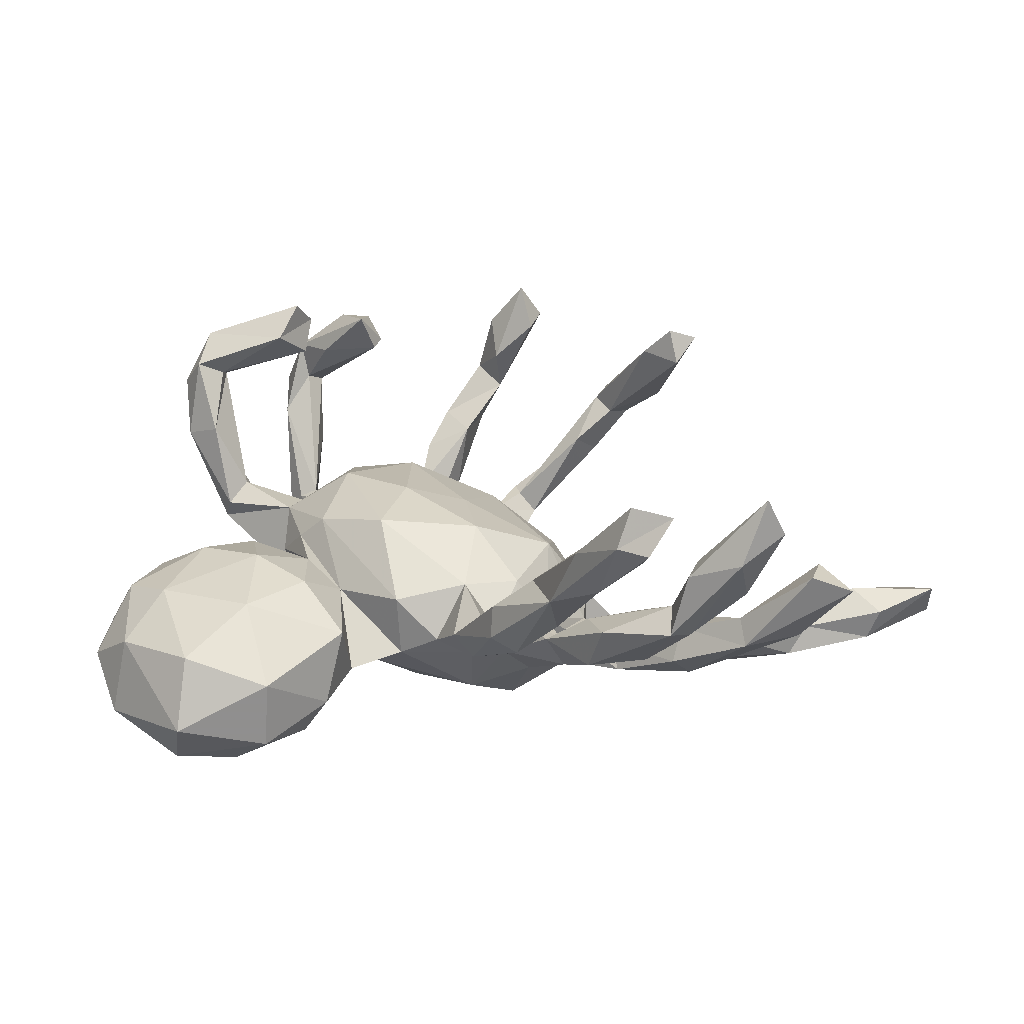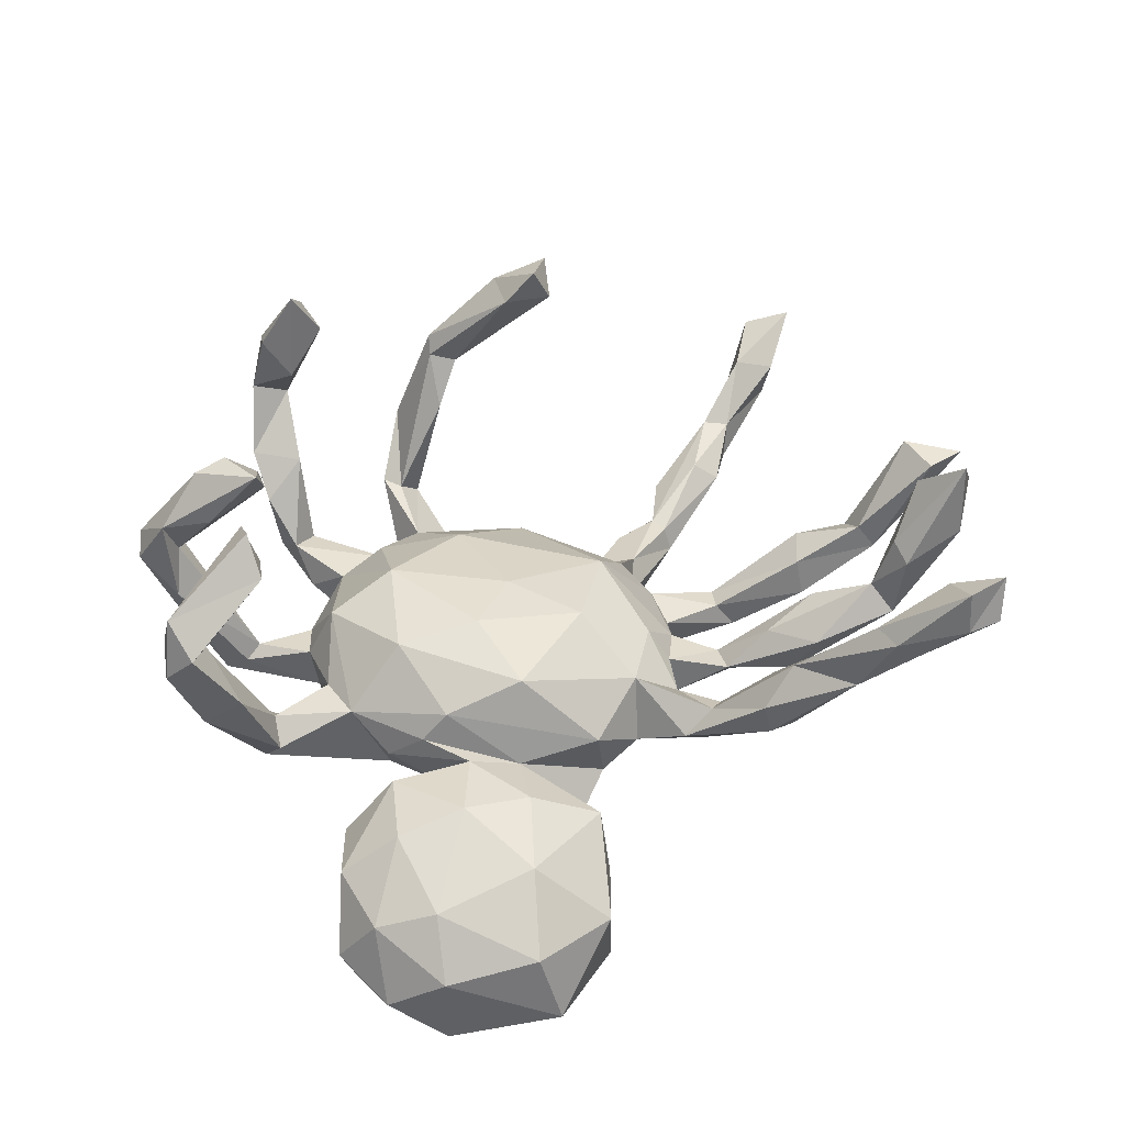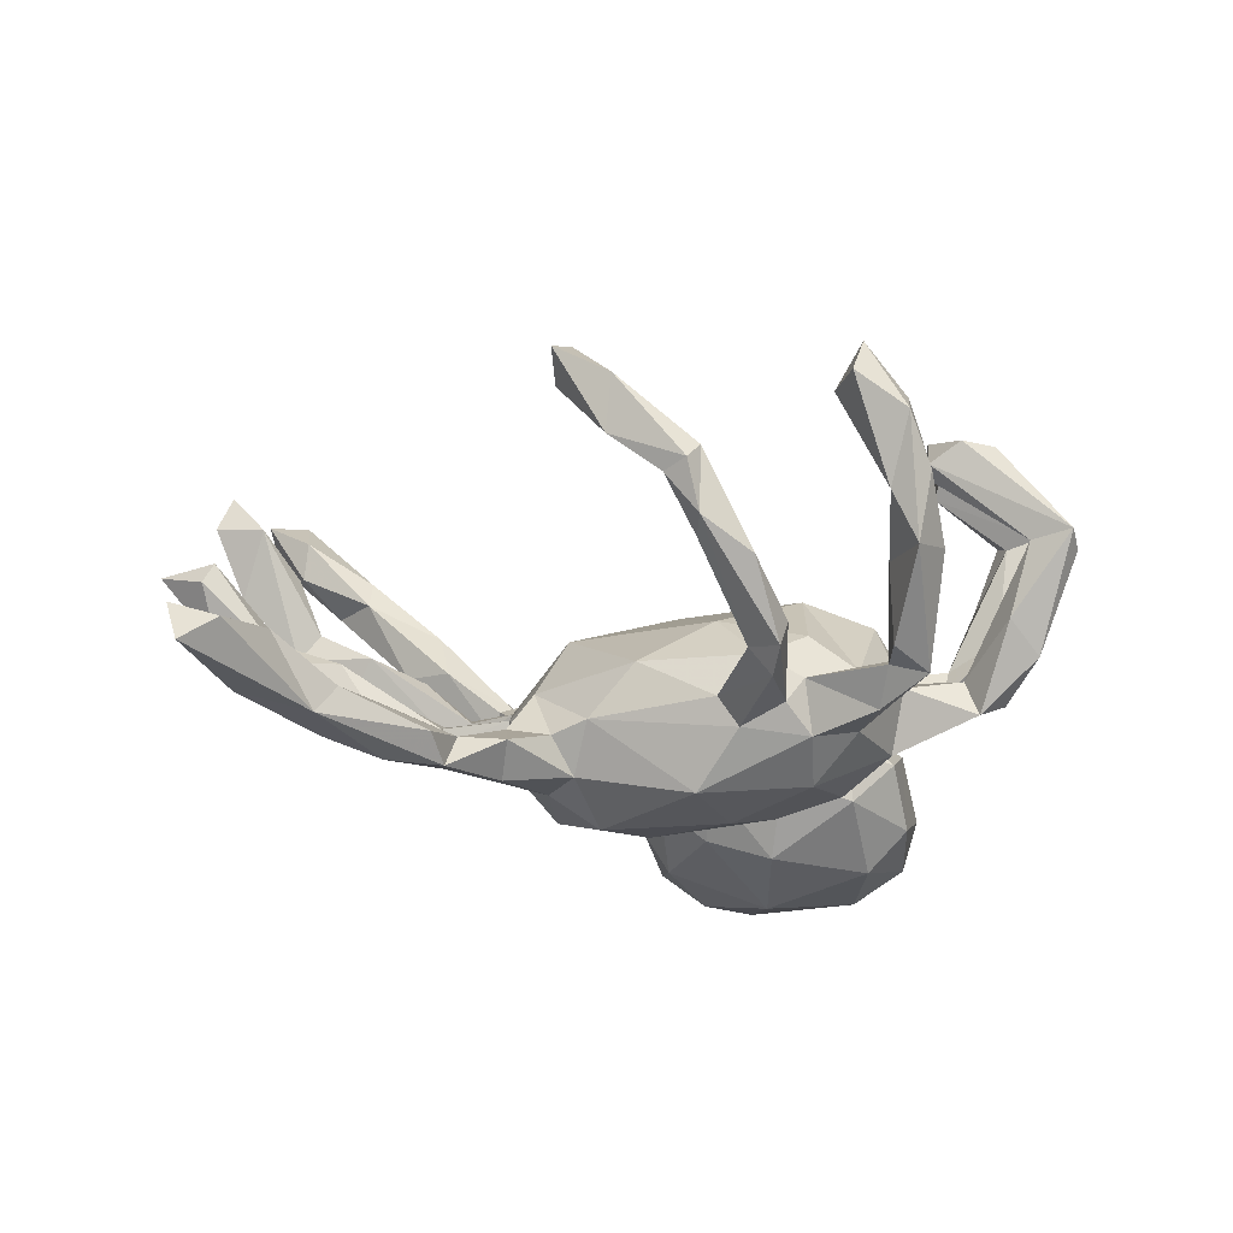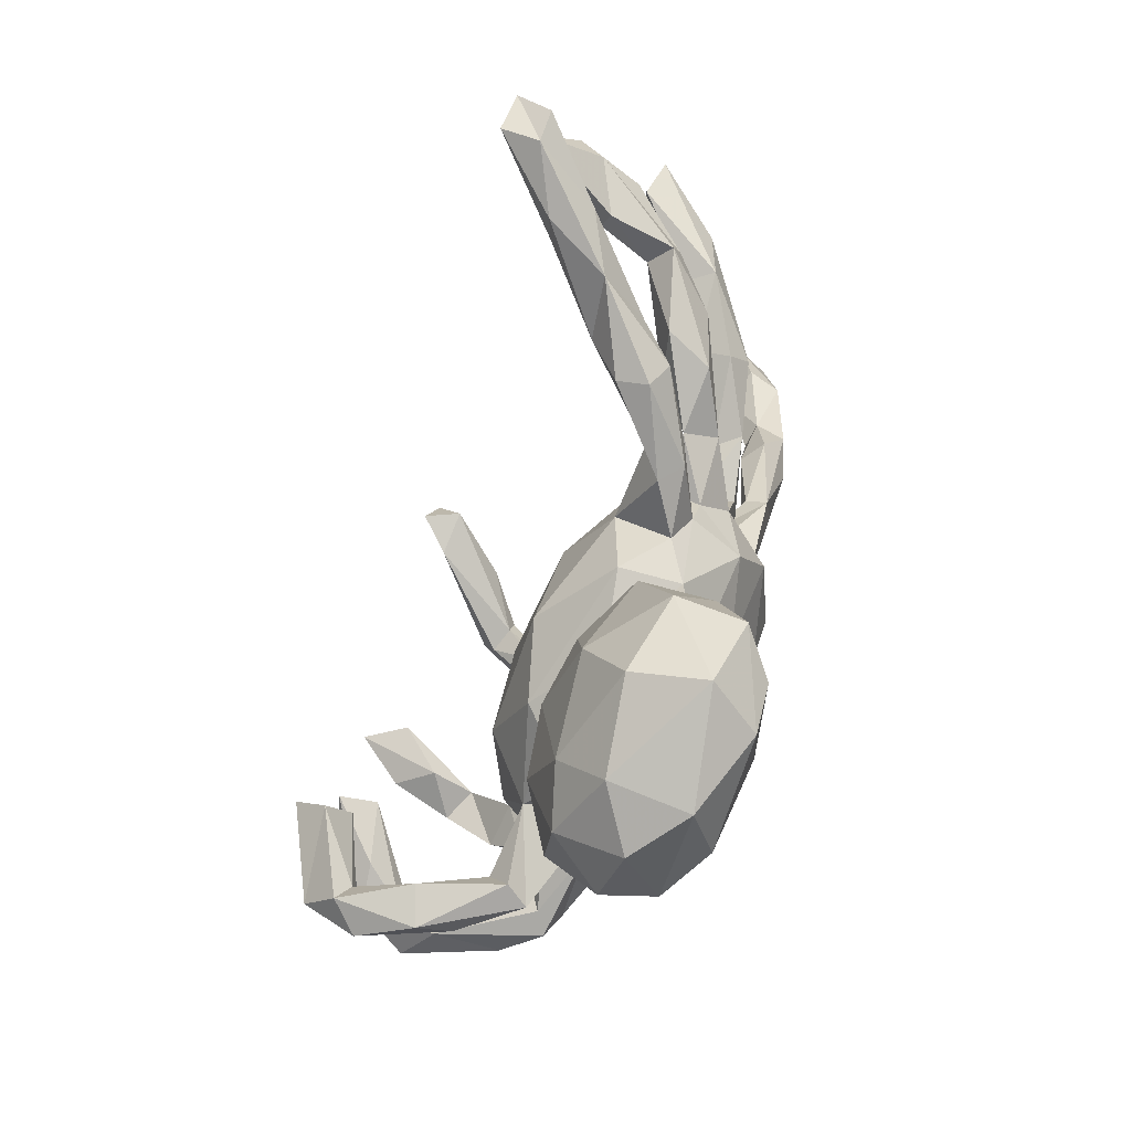
<metadata>
{"format":"obj","ext":"obj","renderer":"f3d","projection":"perspective","resolution":1024,"background":"white","views":[{"elev":27.5,"azim":58.6,"up":"+Z"},{"elev":58.2,"azim":8.1,"up":"+Z"},{"elev":-23.6,"azim":-157.3,"up":"+Z"},{"elev":-74.8,"azim":69.6,"up":"+Y"}]}
</metadata>
<code>
v -0.03289 0.5383 0.2758
v -0.04262 0.4903 0.2956
v -0.1123 0.5253 0.2275
v -0.01802 0.4892 0.2431
v -0.08444 0.4654 0.2467
v 0.6409 0.1884 0.3395
v -0.4142 0.4105 0.2663
v 0.5772 0.2049 0.2697
v 0.6515 0.215 0.2801
v -0.4727 0.4137 0.1557
v -0.3714 0.4056 0.2041
v 0.7019 -0.02556 0.3959
v 0.5606 0.3607 0.1463
v -0.09664 0.5077 0.1508
v 0.6609 -0.0929 0.3462
v -0.1673 0.4502 0.09988
v 0.6283 -0.01967 0.3527
v 0.6551 -0.06663 0.4025
v -0.395 0.06126 0.2855
v -0.4598 0.3729 0.1922
v 0.554 0.1289 0.2143
v -0.2128 0.4723 0.1286
v 0.6394 -0.02954 0.2976
v -0.456 0.1076 0.259
v -0.3943 -0.03892 0.3075
v -0.2032 0.4972 0.102
v -0.4816 0.3582 0.09361
v -0.4113 0.451 0.2064
v 0.5711 0.375 0.1135
v 0.7027 -0.06689 0.3449
v -0.3739 -0.07486 0.3482
v 0.6491 0.3579 0.1397
v -0.3928 0.08514 0.2257
v -0.3458 -0.1241 0.3083
v -0.4309 0.3738 0.06894
v -0.4943 0.07548 0.2562
v 0.6047 0.3127 0.1554
v -0.1662 0.4854 0.09276
v 0.6251 0.1701 0.1796
v -0.5374 0.009181 0.1956
v -0.1843 0.3905 0.05023
v -0.4134 0.3547 0.1397
v 0.3559 0.796 -0.1247
v -0.191 0.4332 0.01989
v -0.4663 0.02223 0.2071
v 0.5369 -0.06673 0.2863
v 0.5763 0.09603 0.2064
v 0.6473 0.1415 0.2447
v 0.3284 0.8136 -0.1856
v 0.5335 -0.04771 0.2433
v -0.3646 -0.06677 0.2636
v 0.5063 0.2521 0.0536
v -0.2072 0.4459 0.113
v -0.4076 0.107 0.2323
v -0.4788 -0.2074 0.2418
v 0.5342 0.2442 0.01821
v 0.5991 -0.08139 0.2428
v 0.5661 -0.1001 0.2976
v 0.3393 0.6935 -0.1501
v -0.4719 0.2802 0.01821
v -0.469 -0.2014 0.2899
v 0.5588 0.1164 0.09155
v -0.3972 0.2811 0.01215
v -0.2613 0.4119 -0.007346
v 0.5303 0.1013 0.1329
v -0.4185 -0.2037 0.2339
v 0.2861 0.7846 -0.1507
v -0.4352 -0.1899 0.2235
v 0.486 0.2813 0.01339
v 0.2804 0.677 -0.1257
v -0.5205 0.01334 0.138
v 0.5722 0.319 0.03512
v -0.2679 0.3094 -0.06069
v 0.5673 0.0732 0.107
v -0.4274 -0.2449 0.2553
v 0.2762 0.5804 -0.1763
v -0.5869 0.04136 0.1316
v -0.2075 0.4651 0.03574
v 0.426 -0.08573 0.1827
v -0.01938 0.05562 0.08649
v -0.4866 0.01995 0.02422
v -0.1172 0.1698 0.02127
v -0.5265 0.04216 0.1237
v -0.05122 -0.04079 0.1225
v 0.4114 0.254 0.0105
v 0.09989 0.006316 0.1033
v 0.03055 -0.1346 0.1226
v 0.4743 -0.07208 0.1205
v 0.373 0.2334 -0.05503
v 0.5199 -0.1142 0.1984
v 0.2707 0.4728 -0.1835
v -0.2023 0.05384 0.08154
v -0.5819 0.001914 0.1159
v 0.3919 -0.1366 0.1349
v 0.328 0.677 -0.2012
v 0.4178 0.2027 0.007396
v 0.2528 0.6061 -0.2144
v -0.1627 -0.09468 0.1163
v -0.02851 0.2416 -0.05115
v -0.4389 0.2206 -0.02453
v 0.4448 0.1018 0.08342
v -0.2833 -0.0201 0.05682
v -0.2659 0.3369 -0.1045
v -0.4579 0.3494 -0.001262
v 0.2028 0.02363 0.04336
v -0.2377 0.2993 -0.05966
v 0.1134 0.1409 0.03923
v 0.4016 -0.06111 0.1148
v 0.4357 -0.12 0.07023
v -0.4699 -0.2509 0.2106
v 0.3834 0.0436 0.05474
v -0.2151 0.3175 -0.09068
v -0.4178 -0.2737 0.1345
v 0.4299 0.01552 0.001797
v 0.4598 0.02061 0.07494
v -0.3652 -0.2478 0.1553
v 0.2758 0.5444 -0.221
v 0.427 0.2157 -0.07535
v -0.1373 0.2249 -0.1116
v 0.3382 -0.1041 0.01086
v -0.3916 0.2569 -0.09323
v -0.2406 0.1481 -0.0126
v 0.3297 2.844e-05 0.003698
v 0.152 -0.1746 0.0417
v 0.4929 0.08223 0.02389
v 0.1383 0.2013 -0.05837
v 0.2374 0.5745 -0.1702
v 0.2889 0.1806 -0.07913
v -0.1942 0.2114 -0.05534
v 0.311 0.03953 -0.01678
v 0.2994 0.1482 -0.06389
v 0.1703 0.4477 -0.1951
v 0.1739 0.3636 -0.1724
v 0.2312 0.4752 -0.1572
v -0.2413 0.2987 -0.128
v 0.2369 0.05843 -0.02074
v -0.4115 -0.2048 0.08901
v -0.421 0.1983 -0.1145
v 0.4315 0.1786 -0.04174
v 0.239 0.0001732 0.006057
v -0.3891 0.1724 -0.07667
v -0.3007 0.1158 -0.06117
v 0.1931 0.1622 -0.07429
v 0.3261 -0.08726 0.04933
v 0.1956 0.3477 -0.1711
v -0.3688 0.2076 -0.09764
v 0.3146 -0.1066 0.0599
v 0.04202 0.2415 -0.1231
v 0.2581 -0.05138 0.004712
v -0.5172 -0.03605 0.08285
v -0.4172 -0.06367 -0.0473
v 0.4048 -0.1481 0.08948
v -0.243 0.1746 -0.08361
v -0.07474 -0.1903 0.09179
v 0.1575 0.1906 -0.1337
v 0.1942 -0.07058 0.05996
v 0.1735 0.4003 -0.2257
v 0.3063 0.1764 -0.1049
v 0.1543 0.2558 -0.1267
v -0.2216 0.1924 -0.1208
v 0.3096 -0.1235 -0.0006334
v 0.3351 0.03085 -0.05082
v 0.2261 0.1034 -0.06171
v 0.2267 0.4667 -0.2329
v 0.0944 0.2418 -0.1383
v -0.2709 -0.1283 0.02482
v -0.1603 0.2036 -0.1514
v 0.1232 0.318 -0.1673
v -0.355 0.1245 -0.1129
v -0.2239 -0.18 0.04513
v -0.3183 -0.05152 -0.01989
v 0.3292 0.1409 -0.09804
v -0.4011 -0.04059 -0.03365
v -0.3339 -0.2085 0.05508
v 0.28 -0.1421 0.02979
v -0.1075 -0.2165 0.05353
v -0.3421 0.1676 -0.1419
v 0.148 0.2798 -0.2092
v 0.03919 -0.2187 0.01974
v 0.2383 0.1049 -0.1181
v 0.06784 -0.2971 0.07146
v 0.2389 0.02445 -0.1043
v -0.4183 -0.2402 0.07959
v -0.3282 0.003965 -0.0483
v -0.3196 -0.2489 0.03137
v 0.2086 0.3317 -0.2014
v 0.2071 -0.132 -0.01888
v -0.5131 -0.0246 -0.02069
v -0.3328 -0.1796 0.004958
v 0.2437 -0.02707 -0.05425
v 0.2014 0.1427 -0.1358
v -0.2894 0.09048 -0.1371
v 0.2328 -0.08132 -0.04397
v -0.2419 0.1468 -0.1572
v 0.1701 -0.2833 0.02201
v -0.4236 -0.03208 -0.08908
v -0.1138 -0.3897 0.07635
v -0.0241 -0.3362 0.08871
v 0.07882 0.1999 -0.1869
v -0.1613 -0.222 0.004441
v -0.3038 -0.07161 -0.08107
v -0.3459 -0.2438 -0.005695
v 0.2002 -0.0625 -0.1311
v -0.08525 0.1708 -0.2228
v -0.4502 -0.06774 -0.06855
v 0.1377 0.152 -0.1882
v 0.1601 -0.1728 -0.05287
v -0.2609 -0.1565 -0.03448
v -0.03268 -0.2405 0.04963
v 0.09027 -0.4106 0.07343
v -0.06847 -0.2295 -0.06246
v -0.1404 -0.2879 0.04773
v -0.2509 -0.1197 -0.1076
v 0.1348 -0.2515 -0.07295
v 0.03687 -0.2139 -0.06392
v -0.2168 0.07374 -0.1996
v -0.2964 -0.03103 -0.1305
v 0.07976 0.1059 -0.2315
v 0.07964 -0.175 -0.1086
v 0.2067 -0.4365 -0.009543
v -0.1669 -0.1971 -0.06815
v -0.1603 -0.2785 -0.01644
v -0.08853 0.04833 -0.2261
v -0.03849 -0.497 0.06317
v -0.2091 -0.07593 -0.1632
v -0.2064 -0.3421 -0.02382
v 0.177 0.03081 -0.1847
v -0.06571 -0.1568 -0.1371
v 0.07587 -0.09795 -0.1618
v 0.04268 0.01801 -0.2195
v -0.1202 -0.05036 -0.1918
v -0.1545 -0.2972 -0.08882
v 0.07089 -0.2769 -0.1273
v -0.1268 -0.5181 0.03537
v 0.1915 -0.3267 -0.08194
v -0.1822 -0.5325 -0.04864
v -0.193 -0.4327 0.02219
v 0.1156 -0.5321 0.02476
v -0.01442 -0.5801 0.00414
v -0.02229 -0.305 -0.1586
v -0.09893 -0.5972 -0.05378
v 0.1614 -0.3528 -0.1419
v -0.1978 -0.425 -0.09944
v -0.1556 -0.5342 -0.1247
v 0.2082 -0.4442 -0.113
v 0.1473 -0.4702 -0.163
v 0.1535 -0.5694 -0.07785
v -0.00967 -0.6097 -0.1126
v -0.07254 -0.54 -0.1663
v -0.136 -0.4173 -0.1611
v 0.03425 -0.4394 -0.1895
v 0.09992 -0.5522 -0.1587
f 55 68 137
f 110 55 183
f 158 118 172
f 114 123 162
f 168 133 157
f 148 126 165
f 173 150 151
f 113 110 183
f 55 137 183
f 188 93 77
f 77 81 188
f 150 93 188
f 158 172 191
f 172 163 180
f 191 172 180
f 136 162 182
f 140 190 123
f 123 190 162
f 182 162 190
f 193 149 120
f 193 120 161
f 152 175 161
f 164 186 157
f 178 157 186
f 145 159 186
f 159 155 186
f 126 143 155
f 155 143 191
f 143 158 191
f 191 180 182
f 191 182 227
f 163 136 182
f 180 163 182
f 190 140 193
f 182 190 203
f 175 156 187
f 175 187 161
f 193 161 187
f 168 157 178
f 165 168 199
f 199 168 178
f 155 206 186
f 178 186 206
f 199 178 206
f 206 155 191
f 29 32 72
f 13 32 29
f 20 7 10
f 7 20 42
f 7 28 10
f 7 42 11
f 53 5 22
f 14 38 26
f 3 14 26
f 22 3 26
f 4 16 14
f 4 5 16
f 6 8 21
f 12 18 15
f 18 12 17
f 8 9 39
f 6 48 9
f 8 6 9
f 32 13 37
f 28 7 11
f 5 3 22
f 2 3 5
f 2 1 3
f 3 1 14
f 2 5 4
f 1 2 4
f 1 4 14
f 116 75 113
f 75 116 66
f 68 66 116
f 63 100 141
f 60 104 138
f 104 63 121
f 98 92 102
f 92 122 142
f 92 82 122
f 78 112 103
f 64 78 103
f 84 92 98
f 80 82 92
f 87 84 98
f 84 80 92
f 82 99 129
f 86 84 87
f 80 84 86
f 82 80 107
f 99 82 107
f 80 86 107
f 44 112 78
f 73 64 103
f 195 220 235
f 224 197 234
f 221 213 225
f 151 205 201
f 205 196 201
f 227 203 229
f 235 220 245
f 242 214 235
f 218 227 230
f 227 229 230
f 229 203 219
f 233 214 242
f 204 218 223
f 218 230 223
f 231 230 229
f 231 229 228
f 229 219 228
f 211 215 240
f 215 233 240
f 224 239 238
f 231 223 230
f 232 211 240
f 224 234 239
f 225 216 231
f 216 223 231
f 225 231 228
f 221 225 228
f 222 232 226
f 226 232 243
f 99 126 148
f 99 107 126
f 105 86 156
f 107 86 105
f 91 76 134
f 76 127 134
f 70 97 127
f 79 108 147
f 128 96 85
f 128 85 89
f 117 76 91
f 95 76 117
f 97 95 117
f 59 76 95
f 49 95 97
f 90 152 109
f 90 94 152
f 162 101 125
f 115 111 123
f 115 65 111
f 89 85 69
f 88 90 109
f 67 49 97
f 65 101 111
f 129 99 119
f 124 87 154
f 126 155 159
f 126 159 165
f 165 159 168
f 147 156 175
f 140 149 193
f 156 147 149
f 105 149 140
f 105 156 149
f 136 105 140
f 131 143 163
f 143 136 163
f 143 107 136
f 126 107 143
f 128 158 143
f 168 159 133
f 159 145 133
f 186 91 145
f 134 133 145
f 127 132 133
f 134 127 133
f 132 97 157
f 94 175 152
f 94 147 175
f 144 120 149
f 147 144 149
f 140 123 130
f 140 130 136
f 136 130 162
f 172 131 163
f 134 145 91
f 156 87 124
f 86 87 156
f 107 105 136
f 234 237 236
f 226 243 237
f 235 245 242
f 220 247 245
f 220 238 247
f 251 233 242
f 129 160 153
f 240 233 251
f 247 238 239
f 232 240 250
f 239 234 241
f 243 232 250
f 237 243 236
f 244 236 243
f 234 236 241
f 242 245 246
f 245 247 252
f 246 245 252
f 251 242 246
f 251 246 252
f 247 239 248
f 252 247 248
f 250 240 251
f 250 251 249
f 252 248 249
f 251 252 249
f 239 241 248
f 248 241 244
f 248 244 249
f 243 250 244
f 244 250 249
f 236 244 241
f 83 173 81
f 68 174 137
f 174 68 116
f 141 138 169
f 100 138 141
f 104 121 138
f 102 184 171
f 153 141 142
f 63 146 121
f 63 141 146
f 102 166 170
f 184 102 142
f 102 92 142
f 146 141 153
f 142 122 153
f 154 170 176
f 98 170 154
f 98 102 170
f 153 122 129
f 122 82 129
f 129 73 160
f 160 103 135
f 73 103 160
f 112 119 135
f 103 112 135
f 87 98 154
f 112 129 119
f 106 129 112
f 119 148 167
f 99 148 119
f 100 60 138
f 106 73 129
f 19 36 40
f 24 36 19
f 54 19 33
f 19 54 24
f 10 28 35
f 35 11 42
f 20 10 27
f 25 31 34
f 133 132 157
f 25 34 51
f 28 11 35
f 16 53 41
f 143 131 128
f 26 38 78
f 16 5 53
f 38 14 16
f 15 18 58
f 18 46 58
f 17 23 50
f 18 17 46
f 6 47 48
f 6 21 47
f 12 15 30
f 17 12 23
f 23 12 30
f 9 48 39
f 150 188 205
f 191 227 206
f 190 193 203
f 187 124 207
f 124 179 207
f 166 171 201
f 189 166 208
f 169 138 177
f 142 141 169
f 173 171 184
f 173 184 196
f 196 184 217
f 102 171 166
f 171 151 201
f 189 208 202
f 189 174 166
f 137 174 189
f 116 185 174
f 81 173 196
f 171 173 151
f 137 189 202
f 116 113 185
f 113 183 202
f 137 202 183
f 185 113 202
f 188 81 196
f 188 196 205
f 151 150 205
f 182 203 227
f 187 207 193
f 193 207 203
f 206 227 218
f 203 207 219
f 214 195 235
f 210 220 195
f 199 206 218
f 199 218 204
f 207 215 219
f 33 19 45
f 35 42 27
f 10 35 104
f 20 27 42
f 215 211 228
f 53 106 41
f 22 78 64
f 53 22 64
f 22 26 78
f 44 16 41
f 38 44 78
f 38 16 44
f 70 43 67
f 59 43 70
f 67 43 49
f 79 46 50
f 46 17 50
f 21 8 65
f 47 21 65
f 52 13 69
f 15 90 57
f 15 58 90
f 50 23 57
f 62 39 48
f 8 39 62
f 13 29 69
f 37 13 52
f 30 15 57
f 57 23 30
f 32 37 56
f 146 177 138
f 121 146 138
f 170 185 202
f 174 185 170
f 170 166 174
f 166 201 208
f 184 192 217
f 184 142 192
f 177 194 192
f 169 177 192
f 177 153 194
f 142 169 192
f 146 153 177
f 200 170 221
f 153 160 194
f 160 167 194
f 135 167 160
f 197 198 212
f 167 204 194
f 135 119 167
f 209 198 181
f 198 209 212
f 179 176 209
f 179 154 176
f 167 148 204
f 181 198 210
f 179 181 195
f 209 181 179
f 124 154 179
f 199 148 165
f 156 124 187
f 176 170 200
f 204 148 199
f 179 195 214
f 181 210 195
f 220 210 238
f 207 214 215
f 207 179 214
f 215 214 233
f 210 224 238
f 216 204 223
f 228 211 221
f 215 228 219
f 198 197 224
f 210 198 224
f 211 200 221
f 176 200 209
f 212 209 222
f 209 200 211
f 222 211 232
f 216 194 204
f 217 216 225
f 237 197 212
f 237 212 226
f 212 222 226
f 234 197 237
f 192 194 216
f 217 192 216
f 201 217 213
f 225 213 217
f 208 201 213
f 221 208 213
f 221 170 202
f 208 221 202
f 196 217 201
f 117 186 164
f 117 91 186
f 157 97 164
f 97 117 164
f 132 127 97
f 109 152 161
f 120 109 161
f 88 109 120
f 144 108 120
f 144 147 108
f 108 88 120
f 130 101 162
f 111 130 123
f 139 131 172
f 139 96 131
f 96 128 131
f 89 118 158
f 128 89 158
f 125 114 162
f 115 123 114
f 139 172 118
f 150 40 93
f 71 40 150
f 83 81 77
f 113 75 110
f 75 61 110
f 173 71 150
f 71 173 83
f 79 147 94
f 111 101 130
f 89 69 118
f 50 108 79
f 43 59 95
f 43 95 49
f 57 90 88
f 50 57 88
f 90 79 94
f 58 79 90
f 50 88 108
f 101 65 62
f 74 47 65
f 56 52 96
f 52 85 96
f 69 72 118
f 52 69 85
f 62 48 74
f 48 47 74
f 37 52 56
f 29 72 69
f 61 25 55
f 19 40 45
f 77 24 54
f 36 24 77
f 27 10 104
f 31 25 61
f 25 51 55
f 46 79 58
f 8 62 65
f 32 56 72
f 125 74 114
f 74 115 114
f 53 64 106
f 35 27 60
f 62 125 101
f 74 65 115
f 76 70 127
f 59 70 76
f 70 67 97
f 44 41 112
f 112 41 106
f 106 64 73
f 35 60 63
f 104 35 63
f 63 60 100
f 51 34 66
f 51 66 68
f 34 75 66
f 60 27 104
f 77 54 83
f 54 33 83
f 45 40 71
f 33 45 71
f 33 71 83
f 55 51 68
f 61 55 110
f 34 31 61
f 34 61 75
f 40 36 77
f 77 93 40
f 72 56 118
f 125 62 74
f 56 139 118
f 96 139 56
f 222 209 211

</code>
